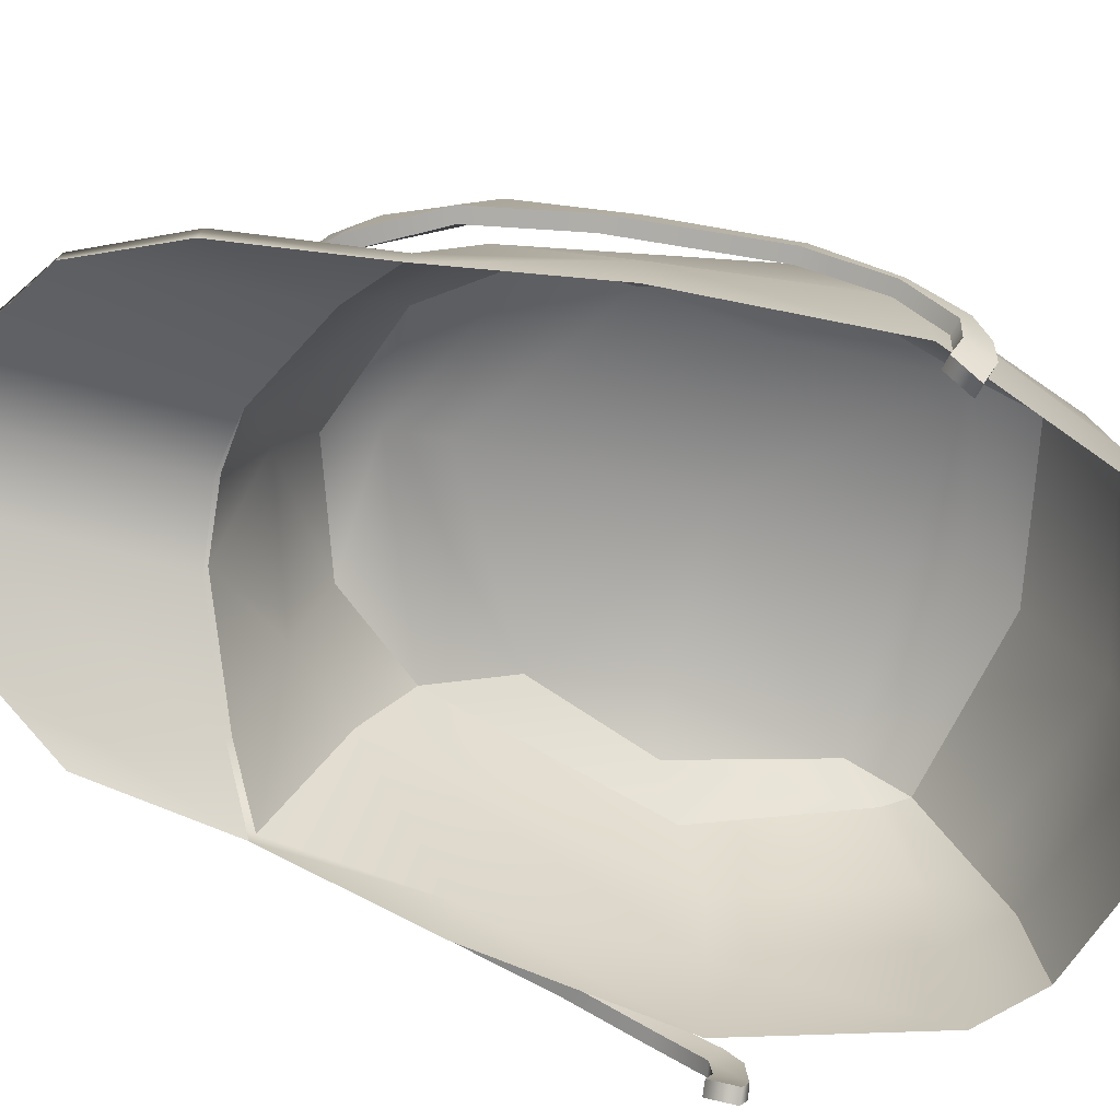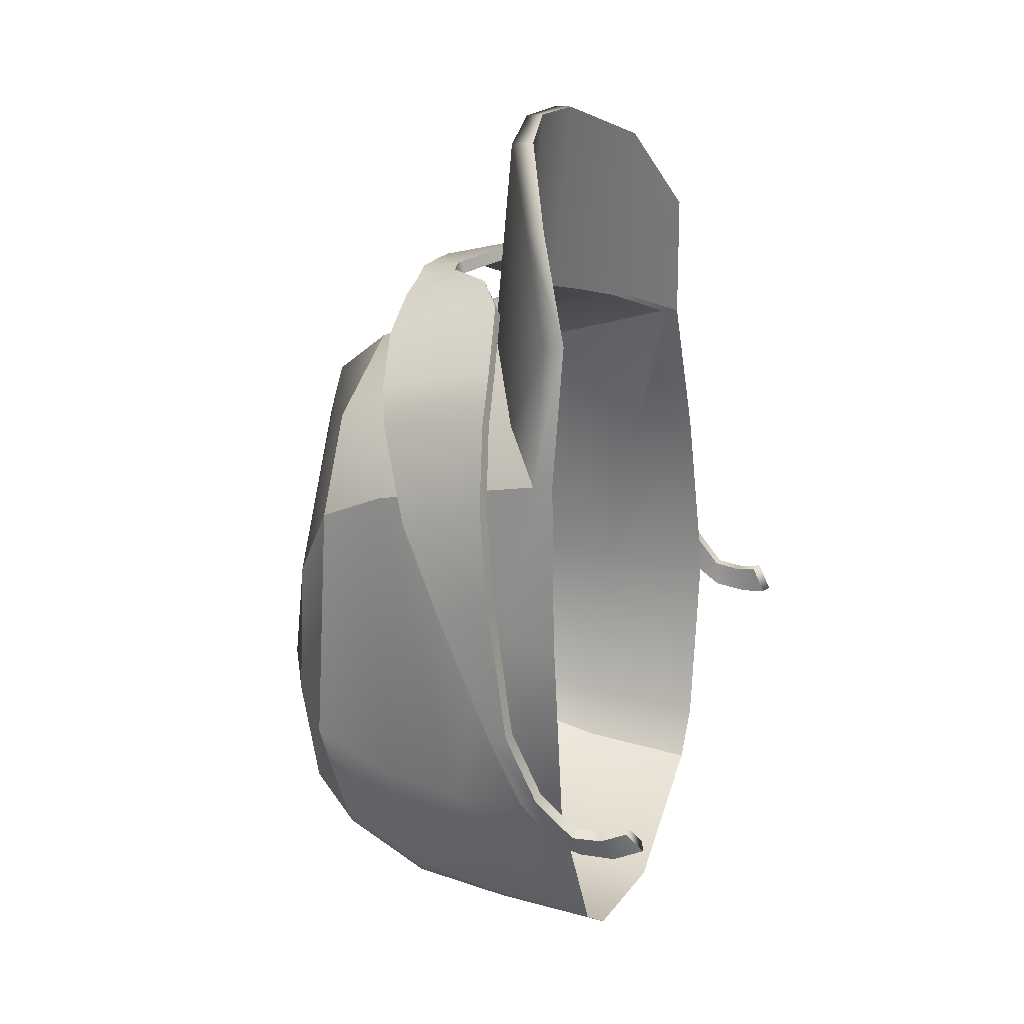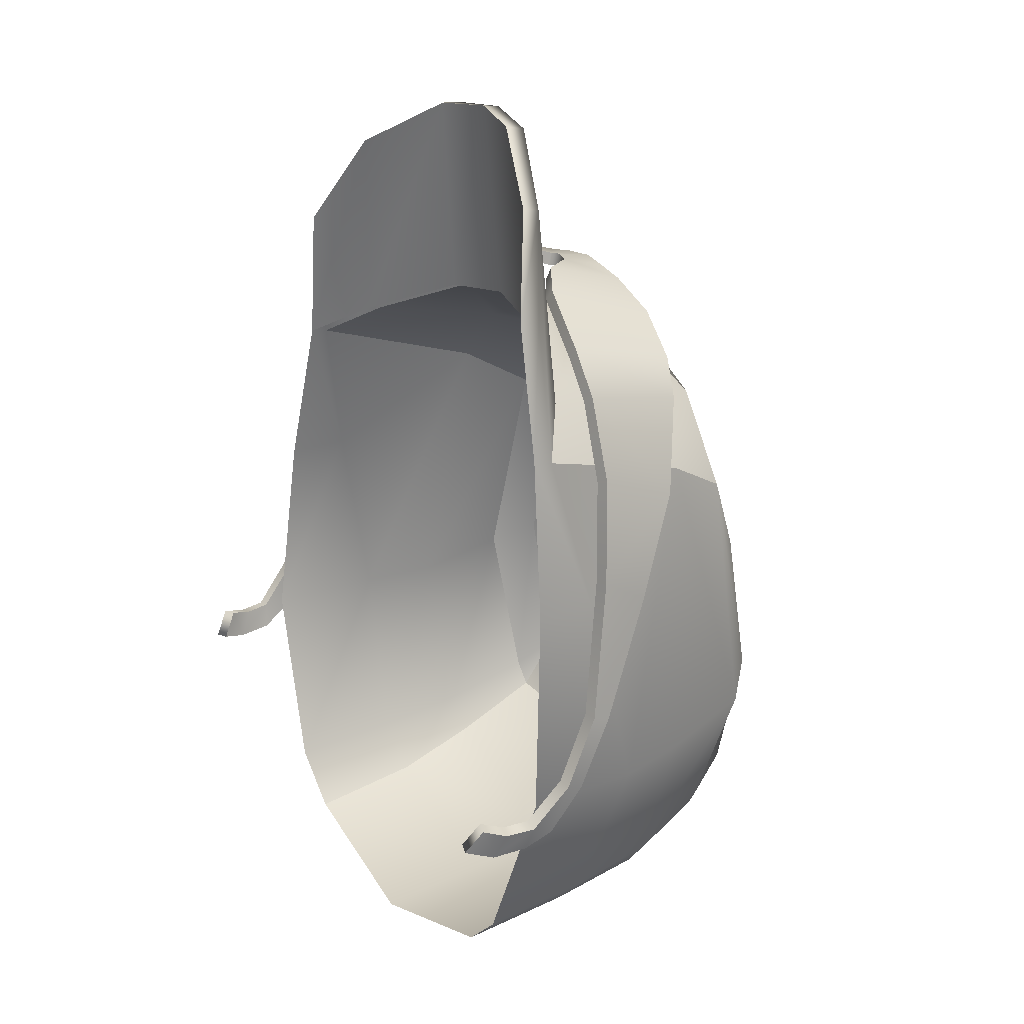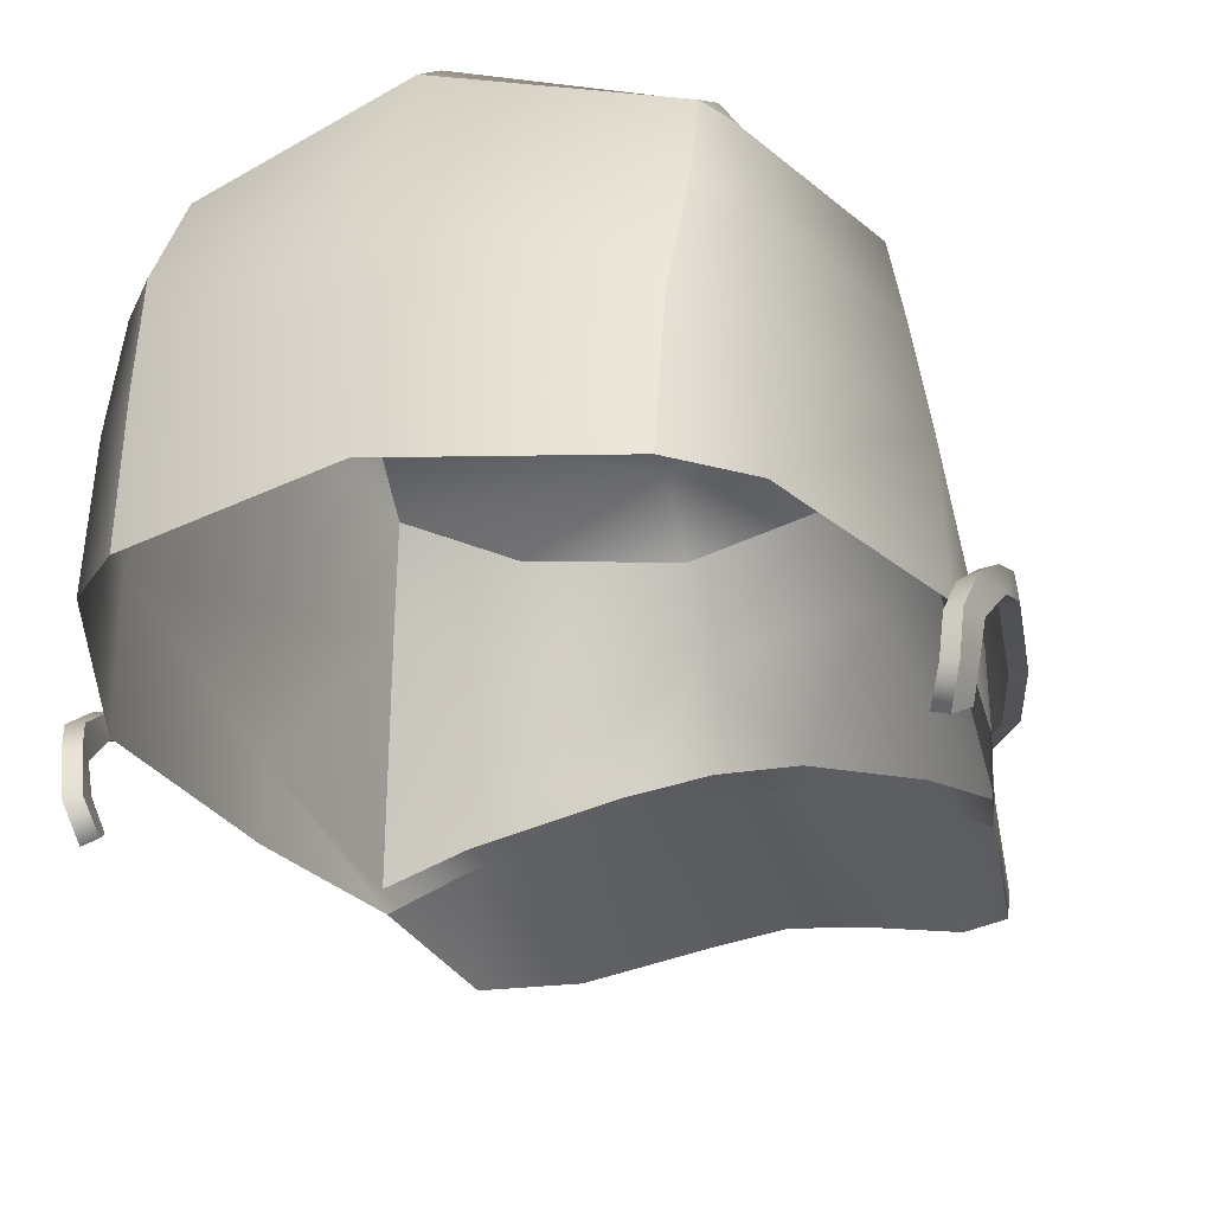
<metadata>
{"format":"obj","ext":"obj","renderer":"f3d","projection":"perspective","resolution":1024,"background":"white","views":[{"elev":-69.7,"azim":74.5,"up":"+Y"},{"elev":29.2,"azim":-70.4,"up":"+Z"},{"elev":25.1,"azim":56.3,"up":"+Z"},{"elev":-30.8,"azim":-162.1,"up":"+Y"}]}
</metadata>
<code>
g ManArmy0_Head
v -0.04435 1.764 0.105
v -0.05282 1.724 0.1125
v -0.06868 1.711 0.102
v -0.0612 1.764 0.08469
v -0.03573 1.787 0.09761
v -0.05561 1.786 0.07165
v 9.939e-06 1.767 0.1203
v 9.939e-06 1.787 0.1102
v 0.0414 1.764 0.1063
v 0.0359 1.787 0.09758
v 0.06098 1.764 0.08469
v 0.05202 1.724 0.1127
v 0.06838 1.711 0.102
v 0.05534 1.786 0.07165
v 0.02047 1.739 0.1277
v -0.02127 1.74 0.1271
v 3.904e-05 1.742 0.1295
v -0.05028 1.797 0.04665
v -0.0463 1.803 0.01154
v 3.904e-05 1.815 0.01143
v 3.904e-05 1.808 0.07901
v 3.904e-05 1.803 0.09609
v -0.05561 1.786 0.07165
v -0.03573 1.787 0.09761
v 0.05225 1.795 0.04679
v 0.05534 1.786 0.07165
v 0.0359 1.787 0.09758
v -0.05011 1.795 -0.03572
v 3.904e-05 1.808 -0.0368
v 9.939e-06 1.803 -0.05231
v 0.05205 1.794 -0.03558
v 9.939e-06 1.792 -0.06445
v 0.05094 1.783 -0.05193
v 0.04701 1.802 0.01152
v 0.06442 1.793 0.008547
v 9.939e-06 1.787 0.1102
v -0.05081 1.783 -0.05211
v -0.06233 1.794 0.008401
v -0.06088 1.756 -0.05461
v -0.06283 1.728 -0.0581
v -0.04985 1.728 -0.07085
v -0.05287 1.757 -0.0648
v -0.0784 1.757 -0.006384
v -0.08218 1.733 -0.006413
v -0.0612 1.764 0.08469
v -0.07744 1.721 0.05509
v -0.05561 1.786 0.07165
v -0.07325 1.783 0.0006886
v -0.05529 1.783 -0.04521
v -0.05081 1.783 -0.05211
v -0.04825 1.692 -0.0735
v -0.06396 1.693 -0.0595
v -0.08317 1.696 -0.00487
v -0.07758 1.701 0.05567
v -0.06795 1.705 0.1032
v -0.06868 1.711 0.102
v 0.06838 1.711 0.102
v 0.06098 1.764 0.08469
v 0.07723 1.721 0.05509
v 0.06765 1.705 0.1032
v 0.07737 1.701 0.05567
v 0.08302 1.696 -0.00487
v 0.08206 1.733 -0.006413
v 0.0625 1.728 -0.0581
v 0.07845 1.754 -0.005249
v 0.06069 1.756 -0.05461
v 0.07321 1.783 0.0006886
v 0.05505 1.783 -0.04521
v 0.05534 1.786 0.07165
v 0.06442 1.793 0.008547
v 0.05205 1.794 -0.03558
v 0.05225 1.795 0.04679
v 0.06363 1.693 -0.0595
v 0.05094 1.783 -0.05193
v 0.05208 1.756 -0.06515
v 0.05115 1.728 -0.07012
v 0.05129 1.692 -0.07202
v -0.0001356 1.728 -0.08695
v 0.05115 1.728 -0.07012
v 0.05208 1.756 -0.06515
v -1.917e-05 1.758 -0.08142
v 0.05094 1.783 -0.05193
v 9.939e-06 1.792 -0.06445
v -0.0001356 1.691 -0.08904
v 0.05129 1.692 -0.07202
v -0.05287 1.757 -0.0648
v -0.05081 1.783 -0.05211
v -0.04985 1.728 -0.07085
v -0.04825 1.692 -0.0735
v -0.07325 1.783 0.0006886
v -0.06233 1.794 0.008401
v -0.05028 1.797 0.04665
v -0.05561 1.786 0.07165
v -0.05529 1.783 -0.04521
v -0.05011 1.795 -0.03572
v -0.05081 1.783 -0.05211
v -0.04705 1.721 0.1723
v -0.04609 1.716 0.1731
v -0.06178 1.705 0.1453
v -0.06259 1.71 0.1445
v -0.01987 1.735 0.1887
v -0.01865 1.729 0.1895
v 3.904e-05 1.737 0.1911
v 3.904e-05 1.732 0.192
v 0.0191 1.734 0.1886
v 0.01718 1.729 0.1895
v 0.04634 1.721 0.1723
v 0.04562 1.716 0.1731
v 0.06154 1.705 0.1453
v 0.06235 1.71 0.1445
v -0.05282 1.724 0.1125
v -0.06868 1.711 0.102
v -0.06795 1.705 0.1032
v 3.904e-05 1.742 0.1295
v -0.02127 1.74 0.1271
v 0.02047 1.739 0.1277
v 0.05202 1.724 0.1127
v 0.06765 1.705 0.1032
v 0.06838 1.711 0.102
v -0.06795 1.705 0.1032
v -0.06178 1.705 0.1453
v -0.04609 1.716 0.1731
v -0.05171 1.719 0.1137
v -0.01865 1.729 0.1895
v -0.02144 1.734 0.1276
v 3.904e-05 1.732 0.192
v 3.904e-05 1.738 0.1306
v 0.01718 1.729 0.1895
v 0.01838 1.735 0.1281
v 0.04562 1.716 0.1731
v 0.05121 1.719 0.1138
v 0.06154 1.705 0.1453
v 0.06765 1.705 0.1032
v -0.08952 1.691 -0.007082
v -0.088 1.682 -0.007112
v -0.08597 1.678 -0.01465
v -0.08716 1.689 -0.01468
v -0.08917 1.697 -0.01055
v -0.09144 1.702 0.005054
v -0.09077 1.707 0.002959
v -0.08995 1.717 0.02304
v -0.09024 1.712 0.02549
v -0.08236 1.736 0.05622
v -0.08387 1.72 0.06632
v -0.07427 1.751 0.0848
v -0.07636 1.725 0.09554
v -0.06321 1.729 0.117
v -0.06076 1.762 0.1095
v -0.05046 1.732 0.1283
v -0.05255 1.765 0.1193
v -0.02985 1.737 0.1402
v -0.03573 1.77 0.1286
v -0.01763 1.771 0.1343
v -0.0178 1.745 0.1427
v -0.003512 1.76 0.1388
v -0.008198 1.771 0.1362
v 0.0004465 1.772 0.1368
v 0.000301 1.761 0.1394
v -0.08582 1.674 -0.004172
v -0.08311 1.67 -0.01139
v -0.08556 1.691 -0.006297
v -0.08326 1.689 -0.01363
v -0.08212 1.679 -0.01395
v -0.08416 1.683 -0.006413
v -0.08521 1.697 -0.009673
v -0.08739 1.702 0.005345
v -0.08672 1.707 0.00325
v -0.08597 1.717 0.02278
v -0.08623 1.712 0.02519
v -0.07843 1.735 0.05558
v -0.07991 1.719 0.06568
v -0.07054 1.75 0.08349
v -0.07264 1.724 0.09426
v -0.05995 1.728 0.1148
v -0.0575 1.761 0.1072
v -0.04793 1.731 0.1253
v -0.05002 1.764 0.1163
v -0.02813 1.736 0.1366
v -0.03398 1.769 0.1251
v -0.01655 1.77 0.1305
v -0.01699 1.744 0.1389
v -0.003599 1.759 0.1348
v -0.007616 1.771 0.1323
v 0.0004756 1.772 0.1329
v 0.0003301 1.76 0.1354
v 0.004376 1.759 0.1348
v 0.008392 1.771 0.1323
v 0.01733 1.77 0.1305
v 0.01776 1.744 0.1389
v 0.02891 1.736 0.1366
v 0.03479 1.769 0.1251
v 0.0508 1.764 0.1163
v 0.04873 1.731 0.1253
v 0.05828 1.761 0.1072
v 0.06072 1.728 0.1148
v 0.07132 1.75 0.08349
v 0.07341 1.724 0.09426
v 0.08069 1.719 0.06568
v 0.0792 1.735 0.05558
v 0.087 1.712 0.02519
v 0.08674 1.717 0.02278
v 0.08817 1.702 0.005345
v 0.0875 1.707 0.00325
v 0.08599 1.697 -0.009673
v 0.08634 1.691 -0.006297
v 0.08404 1.689 -0.01363
v 0.0829 1.679 -0.01395
v 0.08494 1.683 -0.006413
v 0.08281 1.676 -0.003764
v 0.08011 1.671 -0.01098
v -0.07933 1.671 -0.01098
v -0.08204 1.676 -0.003764
v -0.08326 1.689 -0.01363
v -0.08716 1.689 -0.01468
v -0.08597 1.678 -0.01465
v -0.08212 1.679 -0.01395
v -0.08521 1.697 -0.009673
v -0.08917 1.697 -0.01055
v -0.08672 1.707 0.00325
v -0.09077 1.707 0.002959
v -0.08597 1.717 0.02278
v -0.08995 1.717 0.02304
v -0.07843 1.735 0.05558
v -0.08236 1.736 0.05622
v -0.07054 1.75 0.08349
v -0.07427 1.751 0.0848
v -0.0575 1.761 0.1072
v -0.06076 1.762 0.1095
v -0.05002 1.764 0.1163
v -0.05255 1.765 0.1193
v -0.03398 1.769 0.1251
v -0.03573 1.77 0.1286
v -0.01655 1.77 0.1305
v -0.01763 1.771 0.1343
v -0.007616 1.771 0.1323
v -0.008198 1.771 0.1362
v 0.0004756 1.772 0.1329
v 0.0004465 1.772 0.1368
v -0.08416 1.683 -0.006413
v -0.088 1.682 -0.007112
v -0.08952 1.691 -0.007082
v -0.08556 1.691 -0.006297
v -0.09144 1.702 0.005054
v -0.08739 1.702 0.005345
v -0.09024 1.712 0.02549
v -0.08623 1.712 0.02519
v -0.08387 1.72 0.06632
v -0.07991 1.719 0.06568
v -0.07636 1.725 0.09554
v -0.07264 1.724 0.09426
v -0.06321 1.729 0.117
v -0.05995 1.728 0.1148
v -0.05046 1.732 0.1283
v -0.04793 1.731 0.1253
v -0.02985 1.737 0.1402
v -0.02813 1.736 0.1366
v -0.0178 1.745 0.1427
v -0.01699 1.744 0.1389
v -0.003512 1.76 0.1388
v -0.003599 1.759 0.1348
v 0.000301 1.761 0.1394
v 0.0003301 1.76 0.1354
v -0.08311 1.67 -0.01139
v -0.07933 1.671 -0.01098
v -0.07933 1.671 -0.01098
v -0.08582 1.674 -0.004172
v -0.08204 1.676 -0.003764
v -0.08204 1.676 -0.003764
v 0.09029 1.691 -0.007082
v 0.08794 1.689 -0.01468
v 0.08674 1.678 -0.01465
v 0.08878 1.682 -0.007112
v 0.08994 1.697 -0.01055
v 0.09221 1.702 0.005054
v 0.09154 1.707 0.002959
v 0.09076 1.717 0.02304
v 0.09102 1.712 0.02549
v 0.08316 1.736 0.05622
v 0.08465 1.72 0.06632
v 0.07504 1.751 0.0848
v 0.07717 1.725 0.09554
v 0.06398 1.729 0.117
v 0.06154 1.762 0.1095
v 0.05123 1.732 0.1283
v 0.05333 1.765 0.1193
v 0.03066 1.737 0.1402
v 0.03651 1.77 0.1286
v 0.0184 1.771 0.1343
v 0.01858 1.745 0.1427
v 0.004288 1.76 0.1388
v 0.008974 1.771 0.1362
v 0.0004465 1.772 0.1368
v 0.000301 1.761 0.1394
v 0.08389 1.67 -0.01139
v 0.08663 1.674 -0.004172
v 0.08404 1.689 -0.01363
v 0.0829 1.679 -0.01395
v 0.08674 1.678 -0.01465
v 0.08794 1.689 -0.01468
v 0.08599 1.697 -0.009673
v 0.08994 1.697 -0.01055
v 0.0875 1.707 0.00325
v 0.09154 1.707 0.002959
v 0.08674 1.717 0.02278
v 0.09076 1.717 0.02304
v 0.0792 1.735 0.05558
v 0.08316 1.736 0.05622
v 0.07132 1.75 0.08349
v 0.07504 1.751 0.0848
v 0.05828 1.761 0.1072
v 0.06154 1.762 0.1095
v 0.0508 1.764 0.1163
v 0.05333 1.765 0.1193
v 0.03479 1.769 0.1251
v 0.03651 1.77 0.1286
v 0.01733 1.77 0.1305
v 0.0184 1.771 0.1343
v 0.008392 1.771 0.1323
v 0.008974 1.771 0.1362
v 0.0004756 1.772 0.1329
v 0.0004465 1.772 0.1368
v 0.08494 1.683 -0.006413
v 0.08634 1.691 -0.006297
v 0.09029 1.691 -0.007082
v 0.08878 1.682 -0.007112
v 0.09221 1.702 0.005054
v 0.08817 1.702 0.005345
v 0.09102 1.712 0.02549
v 0.087 1.712 0.02519
v 0.08465 1.72 0.06632
v 0.08069 1.719 0.06568
v 0.07717 1.725 0.09554
v 0.07341 1.724 0.09426
v 0.06398 1.729 0.117
v 0.06072 1.728 0.1148
v 0.05123 1.732 0.1283
v 0.04873 1.731 0.1253
v 0.03066 1.737 0.1402
v 0.02891 1.736 0.1366
v 0.01858 1.745 0.1427
v 0.01776 1.744 0.1389
v 0.004288 1.76 0.1388
v 0.004376 1.759 0.1348
v 0.000301 1.761 0.1394
v 0.0003301 1.76 0.1354
v 0.08011 1.671 -0.01098
v 0.08389 1.67 -0.01139
v 0.08011 1.671 -0.01098
v 0.08663 1.674 -0.004172
v 0.08281 1.676 -0.003764
v 0.08281 1.676 -0.003764
g ManArmy0_Head_0
f 3 2 1
f 4 3 1
f 1 5 4
f 5 6 4
f 1 7 5
f 7 8 5
f 7 9 8
f 9 10 8
f 9 11 10
f 11 9 12
f 12 9 7
f 13 11 12
f 11 14 10
f 15 12 7
f 16 7 1
f 2 16 1
f 16 17 7
f 17 15 7
f 20 19 18
f 21 20 18
f 22 21 18
f 22 18 23
f 24 22 23
f 25 21 22
f 26 25 22
f 27 26 22
f 19 20 28
f 20 29 28
f 29 30 28
f 29 31 30
f 29 20 31
f 32 30 31
f 30 32 28
f 33 32 31
f 20 34 31
f 34 20 21
f 25 34 21
f 25 35 34
f 34 35 31
f 24 36 22
f 36 27 22
f 32 37 28
f 19 28 38
f 19 38 18
f 41 40 39
f 42 41 39
f 43 39 40
f 44 43 40
f 45 43 44
f 46 45 44
f 45 47 43
f 47 48 43
f 43 48 39
f 48 49 39
f 42 39 49
f 50 42 49
f 41 51 40
f 51 52 40
f 44 40 52
f 53 44 52
f 46 44 53
f 54 46 53
f 54 55 46
f 55 56 46
f 46 56 45
f 59 58 57
f 59 57 60
f 61 59 60
f 61 62 59
f 62 63 59
f 59 63 58
f 63 62 64
f 63 64 65
f 63 65 58
f 64 66 65
f 65 66 67
f 65 67 58
f 66 68 67
f 67 69 58
f 67 68 70
f 67 70 69
f 68 71 70
f 70 72 69
f 62 73 64
f 74 71 68
f 74 68 66
f 75 74 66
f 66 64 76
f 75 66 76
f 64 73 77
f 76 64 77
f 80 79 78
f 81 80 78
f 80 81 82
f 81 83 82
f 78 79 84
f 79 85 84
f 83 81 86
f 87 83 86
f 81 78 88
f 86 81 88
f 78 84 89
f 88 78 89
f 92 91 90
f 93 92 90
f 90 91 94
f 91 95 94
f 96 94 95
f 99 98 97
f 100 99 97
f 97 98 101
f 98 102 101
f 101 102 103
f 102 104 103
f 103 104 105
f 104 106 105
f 105 106 107
f 106 108 107
f 107 108 109
f 110 107 109
f 100 97 111
f 112 100 111
f 99 100 112
f 113 99 112
f 101 103 114
f 115 101 114
f 97 101 115
f 111 97 115
f 103 105 116
f 114 103 116
f 105 107 117
f 116 105 117
f 110 109 118
f 119 110 118
f 107 110 119
f 117 107 119
f 122 121 120
f 123 122 120
f 124 122 123
f 125 124 123
f 126 124 125
f 127 126 125
f 128 126 127
f 129 128 127
f 130 128 129
f 131 130 129
f 132 130 131
f 133 132 131
f 136 135 134
f 137 136 134
f 138 137 134
f 134 139 138
f 139 140 138
f 140 139 141
f 139 142 141
f 141 142 143
f 142 144 143
f 143 144 145
f 144 146 145
f 145 146 147
f 148 145 147
f 148 147 149
f 150 148 149
f 150 149 151
f 152 150 151
f 153 152 151
f 154 153 151
f 153 154 155
f 156 153 155
f 156 155 157
f 155 158 157
f 159 135 136
f 160 159 136
f 163 162 161
f 164 163 161
f 162 165 161
f 166 161 165
f 167 166 165
f 166 167 168
f 169 166 168
f 169 168 170
f 171 169 170
f 171 170 172
f 173 171 172
f 173 172 174
f 172 175 174
f 174 175 176
f 175 177 176
f 176 177 178
f 177 179 178
f 179 180 178
f 180 181 178
f 181 180 182
f 180 183 182
f 182 183 184
f 185 182 184
f 186 185 184
f 187 186 184
f 187 188 186
f 188 189 186
f 189 188 190
f 188 191 190
f 191 192 190
f 192 193 190
f 192 194 193
f 194 195 193
f 194 196 195
f 196 197 195
f 198 197 196
f 199 198 196
f 200 198 199
f 201 200 199
f 202 200 201
f 203 202 201
f 202 203 204
f 205 202 204
f 204 206 205
f 206 207 205
f 207 208 205
f 209 208 207
f 210 209 207
f 212 211 163
f 164 212 163
f 215 214 213
f 216 215 213
f 213 214 217
f 214 218 217
f 217 218 219
f 218 220 219
f 219 220 221
f 220 222 221
f 221 222 223
f 222 224 223
f 223 224 225
f 224 226 225
f 225 226 227
f 226 228 227
f 227 228 229
f 228 230 229
f 229 230 231
f 230 232 231
f 231 232 233
f 232 234 233
f 233 234 235
f 234 236 235
f 235 236 237
f 236 238 237
f 241 240 239
f 242 241 239
f 243 241 242
f 244 243 242
f 245 243 244
f 246 245 244
f 247 245 246
f 248 247 246
f 249 247 248
f 250 249 248
f 251 249 250
f 252 251 250
f 253 251 252
f 254 253 252
f 255 253 254
f 256 255 254
f 257 255 256
f 258 257 256
f 259 257 258
f 260 259 258
f 261 259 260
f 262 261 260
f 263 215 216
f 264 263 216
f 266 263 265
f 267 266 265
f 240 266 268
f 239 240 268
f 271 270 269
f 272 271 269
f 270 273 269
f 274 269 273
f 275 274 273
f 274 275 276
f 277 274 276
f 277 276 278
f 279 277 278
f 279 278 280
f 281 279 280
f 281 280 282
f 280 283 282
f 282 283 284
f 283 285 284
f 284 285 286
f 285 287 286
f 287 288 286
f 288 289 286
f 289 288 290
f 288 291 290
f 290 291 292
f 293 290 292
f 295 294 271
f 272 295 271
f 298 297 296
f 299 298 296
f 299 296 300
f 301 299 300
f 301 300 302
f 303 301 302
f 303 302 304
f 305 303 304
f 305 304 306
f 307 305 306
f 307 306 308
f 309 307 308
f 309 308 310
f 311 309 310
f 311 310 312
f 313 311 312
f 313 312 314
f 315 313 314
f 315 314 316
f 317 315 316
f 317 316 318
f 319 317 318
f 319 318 320
f 321 319 320
f 324 323 322
f 325 324 322
f 324 326 323
f 326 327 323
f 326 328 327
f 328 329 327
f 328 330 329
f 330 331 329
f 330 332 331
f 332 333 331
f 332 334 333
f 334 335 333
f 334 336 335
f 336 337 335
f 336 338 337
f 338 339 337
f 338 340 339
f 340 341 339
f 340 342 341
f 342 343 341
f 342 344 343
f 344 345 343
f 347 346 297
f 298 347 297
f 347 349 348
f 349 350 348
f 349 325 351
f 325 322 351

</code>
